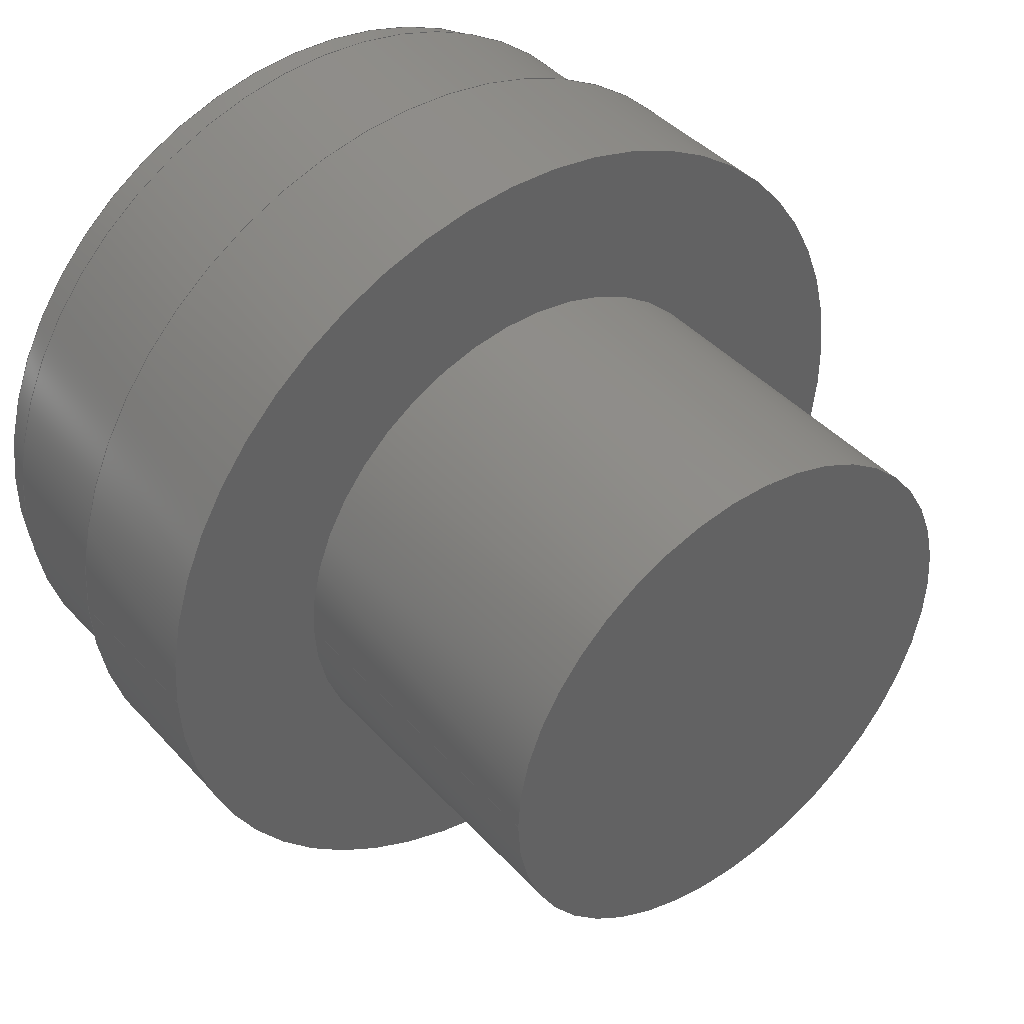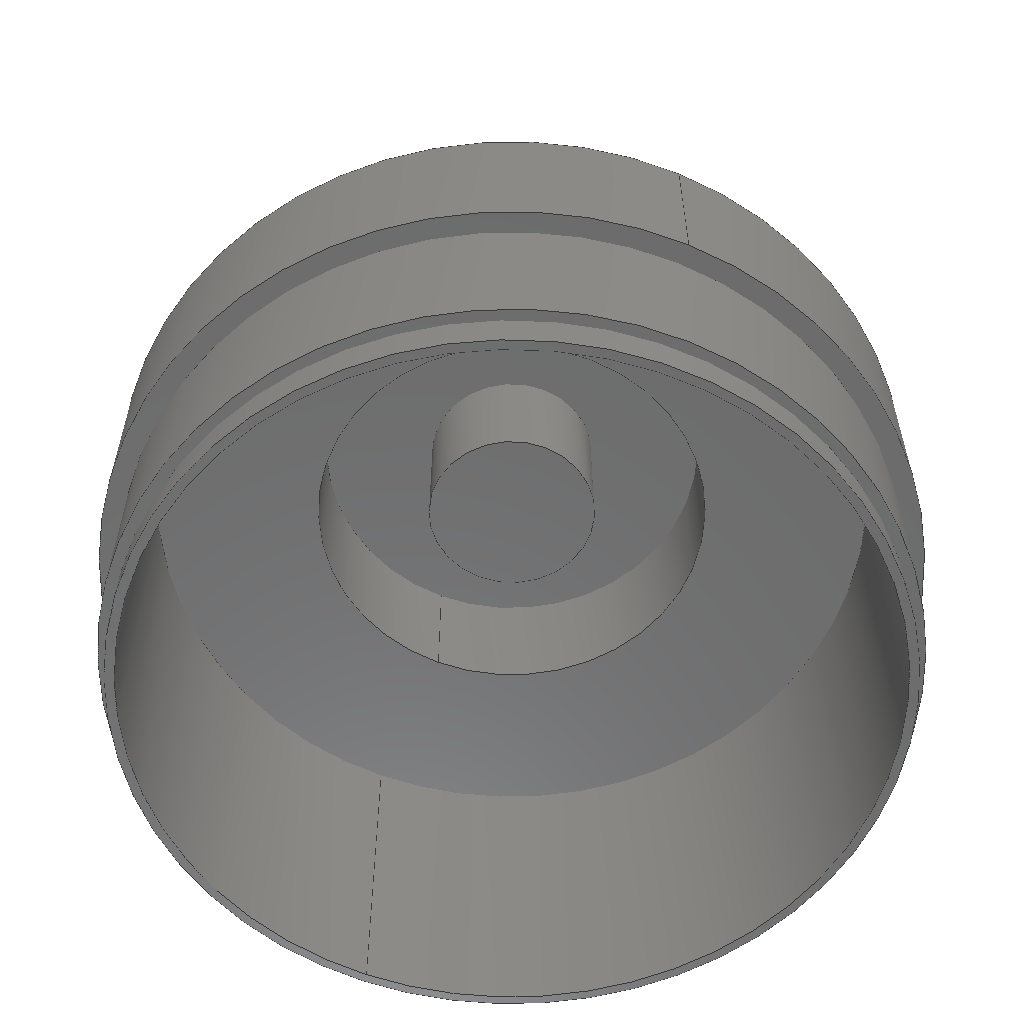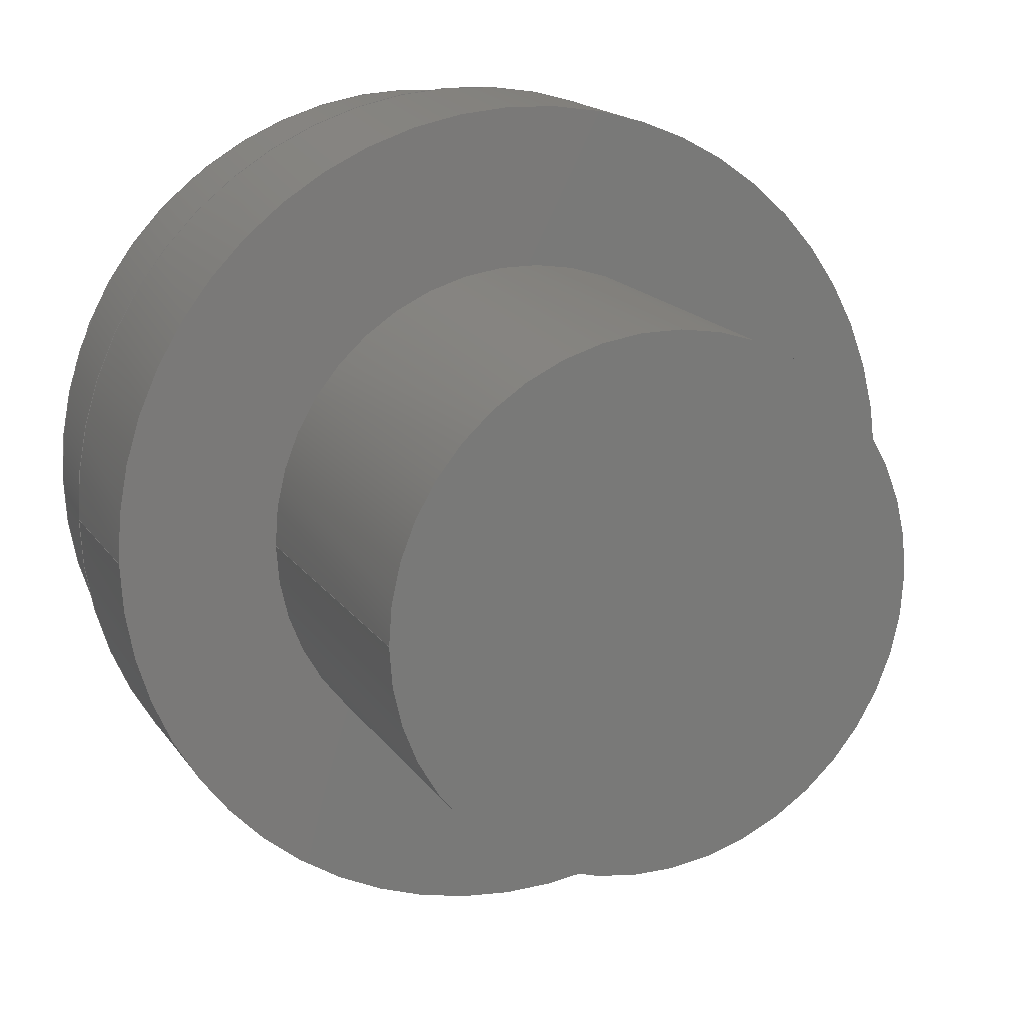
<metadata>
{"format":"step","ext":"step","renderer":"f3d","projection":"perspective","resolution":1024,"background":"white","views":[{"elev":41.9,"azim":-38.2,"up":"+Y"},{"elev":-58.3,"azim":-113.3,"up":"+Z"},{"elev":16.6,"azim":-22.9,"up":"+Y"}]}
</metadata>
<code>
ISO-10303-21;
DATA;
#1=MECHANICAL_DESIGN_GEOMETRIC_PRESENTATION_REPRESENTATION('',(#4),#347);
#2=SHAPE_REPRESENTATION_RELATIONSHIP('SRR','None',#354,#3);
#3=ADVANCED_BREP_SHAPE_REPRESENTATION('',(#5),#346);
#4=STYLED_ITEM('',(#364),#5);
#5=MANIFOLD_SOLID_BREP('Body1',#183);
#6=FACE_BOUND('',#37,.T.);
#7=FACE_BOUND('',#40,.T.);
#8=FACE_BOUND('',#45,.T.);
#9=FACE_BOUND('',#47,.T.);
#10=FACE_BOUND('',#53,.T.);
#11=FACE_BOUND('',#55,.T.);
#12=PLANE('',#200);
#13=PLANE('',#204);
#14=PLANE('',#206);
#15=PLANE('',#213);
#16=PLANE('',#214);
#17=PLANE('',#221);
#18=PLANE('',#224);
#19=PLANE('',#225);
#20=FACE_OUTER_BOUND('',#35,.T.);
#21=FACE_OUTER_BOUND('',#36,.T.);
#22=FACE_OUTER_BOUND('',#38,.T.);
#23=FACE_OUTER_BOUND('',#39,.T.);
#24=FACE_OUTER_BOUND('',#41,.T.);
#25=FACE_OUTER_BOUND('',#42,.T.);
#26=FACE_OUTER_BOUND('',#43,.T.);
#27=FACE_OUTER_BOUND('',#44,.T.);
#28=FACE_OUTER_BOUND('',#46,.T.);
#29=FACE_OUTER_BOUND('',#48,.T.);
#30=FACE_OUTER_BOUND('',#49,.T.);
#31=FACE_OUTER_BOUND('',#50,.T.);
#32=FACE_OUTER_BOUND('',#51,.T.);
#33=FACE_OUTER_BOUND('',#52,.T.);
#34=FACE_OUTER_BOUND('',#54,.T.);
#35=EDGE_LOOP('',(#119,#120,#121,#122));
#36=EDGE_LOOP('',(#123));
#37=EDGE_LOOP('',(#124));
#38=EDGE_LOOP('',(#125,#126,#127,#128));
#39=EDGE_LOOP('',(#129));
#40=EDGE_LOOP('',(#130));
#41=EDGE_LOOP('',(#131));
#42=EDGE_LOOP('',(#132,#133,#134,#135));
#43=EDGE_LOOP('',(#136,#137,#138,#139));
#44=EDGE_LOOP('',(#140));
#45=EDGE_LOOP('',(#141));
#46=EDGE_LOOP('',(#142));
#47=EDGE_LOOP('',(#143));
#48=EDGE_LOOP('',(#144,#145,#146,#147));
#49=EDGE_LOOP('',(#148,#149,#150,#151));
#50=EDGE_LOOP('',(#152));
#51=EDGE_LOOP('',(#153,#154,#155,#156));
#52=EDGE_LOOP('',(#157));
#53=EDGE_LOOP('',(#158));
#54=EDGE_LOOP('',(#159));
#55=EDGE_LOOP('',(#160));
#56=LINE('',#298,#63);
#57=LINE('',#305,#64);
#58=LINE('',#315,#65);
#59=LINE('',#321,#66);
#60=LINE('',#330,#67);
#61=LINE('',#335,#68);
#62=LINE('',#340,#69);
#63=VECTOR('',#232,2.625);
#64=VECTOR('',#241,2.7);
#65=VECTOR('',#254,0.6);
#66=VECTOR('',#261,1.4);
#67=VECTOR('',#274,2.562);
#68=VECTOR('',#279,1.77);
#69=VECTOR('',#286,2.842);
#70=CIRCLE('',#198,2.625);
#71=CIRCLE('',#199,2.625);
#72=CIRCLE('',#201,2.7);
#73=CIRCLE('',#203,2.7);
#74=CIRCLE('',#205,2.842);
#75=CIRCLE('',#207,0.6);
#76=CIRCLE('',#209,0.6);
#77=CIRCLE('',#211,1.4);
#78=CIRCLE('',#212,1.4);
#79=CIRCLE('',#215,2.562);
#80=CIRCLE('',#217,2.562);
#81=CIRCLE('',#219,1.77);
#82=CIRCLE('',#220,1.77);
#83=CIRCLE('',#223,2.842);
#84=VERTEX_POINT('',#295);
#85=VERTEX_POINT('',#297);
#86=VERTEX_POINT('',#301);
#87=VERTEX_POINT('',#304);
#88=VERTEX_POINT('',#308);
#89=VERTEX_POINT('',#311);
#90=VERTEX_POINT('',#314);
#91=VERTEX_POINT('',#318);
#92=VERTEX_POINT('',#320);
#93=VERTEX_POINT('',#325);
#94=VERTEX_POINT('',#328);
#95=VERTEX_POINT('',#332);
#96=VERTEX_POINT('',#334);
#97=VERTEX_POINT('',#339);
#98=EDGE_CURVE('',#84,#84,#70,.T.);
#99=EDGE_CURVE('',#84,#85,#56,.T.);
#100=EDGE_CURVE('',#85,#85,#71,.T.);
#101=EDGE_CURVE('',#86,#86,#72,.T.);
#102=EDGE_CURVE('',#86,#87,#57,.T.);
#103=EDGE_CURVE('',#87,#87,#73,.T.);
#104=EDGE_CURVE('',#88,#88,#74,.T.);
#105=EDGE_CURVE('',#89,#89,#75,.T.);
#106=EDGE_CURVE('',#89,#90,#58,.T.);
#107=EDGE_CURVE('',#90,#90,#76,.T.);
#108=EDGE_CURVE('',#91,#91,#77,.T.);
#109=EDGE_CURVE('',#91,#92,#59,.T.);
#110=EDGE_CURVE('',#92,#92,#78,.T.);
#111=EDGE_CURVE('',#93,#93,#79,.T.);
#112=EDGE_CURVE('',#94,#94,#80,.T.);
#113=EDGE_CURVE('',#94,#93,#60,.T.);
#114=EDGE_CURVE('',#95,#95,#81,.T.);
#115=EDGE_CURVE('',#95,#96,#61,.T.);
#116=EDGE_CURVE('',#96,#96,#82,.T.);
#117=EDGE_CURVE('',#88,#97,#62,.T.);
#118=EDGE_CURVE('',#97,#97,#83,.T.);
#119=ORIENTED_EDGE('',*,*,#98,.F.);
#120=ORIENTED_EDGE('',*,*,#99,.T.);
#121=ORIENTED_EDGE('',*,*,#100,.T.);
#122=ORIENTED_EDGE('',*,*,#99,.F.);
#123=ORIENTED_EDGE('',*,*,#101,.F.);
#124=ORIENTED_EDGE('',*,*,#100,.F.);
#125=ORIENTED_EDGE('',*,*,#101,.T.);
#126=ORIENTED_EDGE('',*,*,#102,.T.);
#127=ORIENTED_EDGE('',*,*,#103,.T.);
#128=ORIENTED_EDGE('',*,*,#102,.F.);
#129=ORIENTED_EDGE('',*,*,#104,.F.);
#130=ORIENTED_EDGE('',*,*,#103,.F.);
#131=ORIENTED_EDGE('',*,*,#105,.F.);
#132=ORIENTED_EDGE('',*,*,#105,.T.);
#133=ORIENTED_EDGE('',*,*,#106,.T.);
#134=ORIENTED_EDGE('',*,*,#107,.T.);
#135=ORIENTED_EDGE('',*,*,#106,.F.);
#136=ORIENTED_EDGE('',*,*,#108,.F.);
#137=ORIENTED_EDGE('',*,*,#109,.T.);
#138=ORIENTED_EDGE('',*,*,#110,.T.);
#139=ORIENTED_EDGE('',*,*,#109,.F.);
#140=ORIENTED_EDGE('',*,*,#110,.F.);
#141=ORIENTED_EDGE('',*,*,#107,.F.);
#142=ORIENTED_EDGE('',*,*,#111,.F.);
#143=ORIENTED_EDGE('',*,*,#108,.T.);
#144=ORIENTED_EDGE('',*,*,#112,.F.);
#145=ORIENTED_EDGE('',*,*,#113,.T.);
#146=ORIENTED_EDGE('',*,*,#111,.T.);
#147=ORIENTED_EDGE('',*,*,#113,.F.);
#148=ORIENTED_EDGE('',*,*,#114,.F.);
#149=ORIENTED_EDGE('',*,*,#115,.T.);
#150=ORIENTED_EDGE('',*,*,#116,.F.);
#151=ORIENTED_EDGE('',*,*,#115,.F.);
#152=ORIENTED_EDGE('',*,*,#114,.T.);
#153=ORIENTED_EDGE('',*,*,#104,.T.);
#154=ORIENTED_EDGE('',*,*,#117,.T.);
#155=ORIENTED_EDGE('',*,*,#118,.F.);
#156=ORIENTED_EDGE('',*,*,#117,.F.);
#157=ORIENTED_EDGE('',*,*,#118,.T.);
#158=ORIENTED_EDGE('',*,*,#116,.T.);
#159=ORIENTED_EDGE('',*,*,#98,.T.);
#160=ORIENTED_EDGE('',*,*,#112,.T.);
#161=CYLINDRICAL_SURFACE('',#197,2.625);
#162=CYLINDRICAL_SURFACE('',#202,2.7);
#163=CYLINDRICAL_SURFACE('',#208,0.6);
#164=CYLINDRICAL_SURFACE('',#210,1.4);
#165=CYLINDRICAL_SURFACE('',#216,2.562);
#166=CYLINDRICAL_SURFACE('',#218,1.77);
#167=CYLINDRICAL_SURFACE('',#222,2.842);
#168=ADVANCED_FACE('',(#20),#161,.T.);
#169=ADVANCED_FACE('',(#21,#6),#12,.T.);
#170=ADVANCED_FACE('',(#22),#162,.T.);
#171=ADVANCED_FACE('',(#23,#7),#13,.T.);
#172=ADVANCED_FACE('',(#24),#14,.T.);
#173=ADVANCED_FACE('',(#25),#163,.T.);
#174=ADVANCED_FACE('',(#26),#164,.F.);
#175=ADVANCED_FACE('',(#27,#8),#15,.T.);
#176=ADVANCED_FACE('',(#28,#9),#16,.T.);
#177=ADVANCED_FACE('',(#29),#165,.F.);
#178=ADVANCED_FACE('',(#30),#166,.T.);
#179=ADVANCED_FACE('',(#31),#17,.T.);
#180=ADVANCED_FACE('',(#32),#167,.T.);
#181=ADVANCED_FACE('',(#33,#10),#18,.T.);
#182=ADVANCED_FACE('',(#34,#11),#19,.F.);
#183=CLOSED_SHELL('',(#168,#169,#170,#171,#172,#173,#174,#175,#176,#177,
#178,#179,#180,#181,#182));
#184=DERIVED_UNIT_ELEMENT(#186,1);
#185=DERIVED_UNIT_ELEMENT(#349,3);
#186=(
MASS_UNIT()
NAMED_UNIT(*)
SI_UNIT(.KILO.,.GRAM.)
);
#187=DERIVED_UNIT((#184,#185));
#188=MEASURE_REPRESENTATION_ITEM('density measure',
POSITIVE_RATIO_MEASURE(7850),#187);
#189=PROPERTY_DEFINITION_REPRESENTATION(#194,#191);
#190=PROPERTY_DEFINITION_REPRESENTATION(#195,#192);
#191=REPRESENTATION('material name',(#193),#346);
#192=REPRESENTATION('density',(#188),#346);
#193=DESCRIPTIVE_REPRESENTATION_ITEM('Steel','Steel');
#194=PROPERTY_DEFINITION('material property','material name',#356);
#195=PROPERTY_DEFINITION('material property','density of part',#356);
#196=AXIS2_PLACEMENT_3D('placement',#293,#226,#227);
#197=AXIS2_PLACEMENT_3D('',#294,#228,#229);
#198=AXIS2_PLACEMENT_3D('',#296,#230,#231);
#199=AXIS2_PLACEMENT_3D('',#299,#233,#234);
#200=AXIS2_PLACEMENT_3D('',#300,#235,#236);
#201=AXIS2_PLACEMENT_3D('',#302,#237,#238);
#202=AXIS2_PLACEMENT_3D('',#303,#239,#240);
#203=AXIS2_PLACEMENT_3D('',#306,#242,#243);
#204=AXIS2_PLACEMENT_3D('',#307,#244,#245);
#205=AXIS2_PLACEMENT_3D('',#309,#246,#247);
#206=AXIS2_PLACEMENT_3D('',#310,#248,#249);
#207=AXIS2_PLACEMENT_3D('',#312,#250,#251);
#208=AXIS2_PLACEMENT_3D('',#313,#252,#253);
#209=AXIS2_PLACEMENT_3D('',#316,#255,#256);
#210=AXIS2_PLACEMENT_3D('',#317,#257,#258);
#211=AXIS2_PLACEMENT_3D('',#319,#259,#260);
#212=AXIS2_PLACEMENT_3D('',#322,#262,#263);
#213=AXIS2_PLACEMENT_3D('',#323,#264,#265);
#214=AXIS2_PLACEMENT_3D('',#324,#266,#267);
#215=AXIS2_PLACEMENT_3D('',#326,#268,#269);
#216=AXIS2_PLACEMENT_3D('',#327,#270,#271);
#217=AXIS2_PLACEMENT_3D('',#329,#272,#273);
#218=AXIS2_PLACEMENT_3D('',#331,#275,#276);
#219=AXIS2_PLACEMENT_3D('',#333,#277,#278);
#220=AXIS2_PLACEMENT_3D('',#336,#280,#281);
#221=AXIS2_PLACEMENT_3D('',#337,#282,#283);
#222=AXIS2_PLACEMENT_3D('',#338,#284,#285);
#223=AXIS2_PLACEMENT_3D('',#341,#287,#288);
#224=AXIS2_PLACEMENT_3D('',#342,#289,#290);
#225=AXIS2_PLACEMENT_3D('',#343,#291,#292);
#226=DIRECTION('axis',(0,0,1));
#227=DIRECTION('refdir',(1,0,0));
#228=DIRECTION('center_axis',(0,0,1));
#229=DIRECTION('ref_axis',(-1,0,0));
#230=DIRECTION('center_axis',(0,0,-1));
#231=DIRECTION('ref_axis',(-1,0,0));
#232=DIRECTION('',(0,0,1));
#233=DIRECTION('center_axis',(0,0,-1));
#234=DIRECTION('ref_axis',(-1,0,0));
#235=DIRECTION('center_axis',(0,0,-1));
#236=DIRECTION('ref_axis',(-1,0,0));
#237=DIRECTION('center_axis',(0,0,1));
#238=DIRECTION('ref_axis',(-1,0,0));
#239=DIRECTION('center_axis',(0,0,1));
#240=DIRECTION('ref_axis',(-1,0,0));
#241=DIRECTION('',(0,0,1));
#242=DIRECTION('center_axis',(0,0,-1));
#243=DIRECTION('ref_axis',(-1,0,0));
#244=DIRECTION('center_axis',(0,0,-1));
#245=DIRECTION('ref_axis',(-1,0,0));
#246=DIRECTION('center_axis',(0,0,1));
#247=DIRECTION('ref_axis',(1,0,0));
#248=DIRECTION('center_axis',(0,0,-1));
#249=DIRECTION('ref_axis',(-1,0,0));
#250=DIRECTION('center_axis',(0,0,1));
#251=DIRECTION('ref_axis',(-1,0,0));
#252=DIRECTION('center_axis',(0,0,1));
#253=DIRECTION('ref_axis',(-1,0,0));
#254=DIRECTION('',(0,0,1));
#255=DIRECTION('center_axis',(0,0,-1));
#256=DIRECTION('ref_axis',(-1,0,0));
#257=DIRECTION('center_axis',(0,0,1));
#258=DIRECTION('ref_axis',(-1,0,0));
#259=DIRECTION('center_axis',(0,0,1));
#260=DIRECTION('ref_axis',(-1,0,0));
#261=DIRECTION('',(0,0,1));
#262=DIRECTION('center_axis',(0,0,1));
#263=DIRECTION('ref_axis',(-1,0,0));
#264=DIRECTION('center_axis',(0,0,-1));
#265=DIRECTION('ref_axis',(-1,0,0));
#266=DIRECTION('center_axis',(0,0,-1));
#267=DIRECTION('ref_axis',(-1,0,0));
#268=DIRECTION('center_axis',(0,0,1));
#269=DIRECTION('ref_axis',(-1,0,0));
#270=DIRECTION('center_axis',(0,0,1));
#271=DIRECTION('ref_axis',(-1,0,0));
#272=DIRECTION('center_axis',(0,0,1));
#273=DIRECTION('ref_axis',(-1,0,0));
#274=DIRECTION('',(0,0,1));
#275=DIRECTION('center_axis',(0,0,1));
#276=DIRECTION('ref_axis',(1,0,0));
#277=DIRECTION('center_axis',(0,0,1));
#278=DIRECTION('ref_axis',(1,0,0));
#279=DIRECTION('',(0,0,-1));
#280=DIRECTION('center_axis',(0,0,-1));
#281=DIRECTION('ref_axis',(1,0,0));
#282=DIRECTION('center_axis',(0,0,1));
#283=DIRECTION('ref_axis',(1,0,0));
#284=DIRECTION('center_axis',(0,0,-1));
#285=DIRECTION('ref_axis',(1,0,0));
#286=DIRECTION('',(0,0,1));
#287=DIRECTION('center_axis',(0,0,1));
#288=DIRECTION('ref_axis',(1,0,0));
#289=DIRECTION('center_axis',(0,0,1));
#290=DIRECTION('ref_axis',(1,0,0));
#291=DIRECTION('center_axis',(0,0,1));
#292=DIRECTION('ref_axis',(1,0,0));
#293=CARTESIAN_POINT('',(0,0,0));
#294=CARTESIAN_POINT('Origin',(0,0,-2.425));
#295=CARTESIAN_POINT('',(2.625,-3.215e-16,-2.425));
#296=CARTESIAN_POINT('Origin',(0,0,-2.425));
#297=CARTESIAN_POINT('',(2.625,-3.215e-16,-2.175));
#298=CARTESIAN_POINT('',(2.625,3.215e-16,-2.425));
#299=CARTESIAN_POINT('Origin',(0,0,-2.175));
#300=CARTESIAN_POINT('Origin',(0,0,-2.175));
#301=CARTESIAN_POINT('',(2.7,-3.307e-16,-2.175));
#302=CARTESIAN_POINT('Origin',(0,0,-2.175));
#303=CARTESIAN_POINT('Origin',(0,0,-2.425));
#304=CARTESIAN_POINT('',(2.7,-3.307e-16,-1.105));
#305=CARTESIAN_POINT('',(2.7,3.307e-16,-2.425));
#306=CARTESIAN_POINT('Origin',(0,0,-1.105));
#307=CARTESIAN_POINT('Origin',(0,0,-1.105));
#308=CARTESIAN_POINT('',(-2.842,3.481e-16,-1.105));
#309=CARTESIAN_POINT('Origin',(0,0,-1.105));
#310=CARTESIAN_POINT('Origin',(0,0,-0.125));
#311=CARTESIAN_POINT('',(0.6,-7.348e-17,-0.125));
#312=CARTESIAN_POINT('Origin',(0,0,-0.125));
#313=CARTESIAN_POINT('Origin',(0,0,-0.175));
#314=CARTESIAN_POINT('',(0.6,-7.348e-17,0.725));
#315=CARTESIAN_POINT('',(0.6,7.348e-17,-0.175));
#316=CARTESIAN_POINT('Origin',(0,0,0.725));
#317=CARTESIAN_POINT('Origin',(0,0,-0.175));
#318=CARTESIAN_POINT('',(1.4,-1.715e-16,-0.175));
#319=CARTESIAN_POINT('Origin',(0,0,-0.175));
#320=CARTESIAN_POINT('',(1.4,-1.715e-16,0.725));
#321=CARTESIAN_POINT('',(1.4,1.715e-16,-0.175));
#322=CARTESIAN_POINT('Origin',(0,0,0.725));
#323=CARTESIAN_POINT('Origin',(0,0,0.725));
#324=CARTESIAN_POINT('Origin',(0,0,-0.175));
#325=CARTESIAN_POINT('',(2.562,-3.138e-16,-0.175));
#326=CARTESIAN_POINT('Origin',(0,0,-0.175));
#327=CARTESIAN_POINT('Origin',(0,0,-2.425));
#328=CARTESIAN_POINT('',(2.562,-3.138e-16,-2.425));
#329=CARTESIAN_POINT('Origin',(0,0,-2.425));
#330=CARTESIAN_POINT('',(2.562,3.138e-16,-2.425));
#331=CARTESIAN_POINT('Origin',(0,0,0));
#332=CARTESIAN_POINT('',(-1.77,-2.168e-16,2.2));
#333=CARTESIAN_POINT('Origin',(0,0,2.2));
#334=CARTESIAN_POINT('',(-1.77,-2.168e-16,0));
#335=CARTESIAN_POINT('',(-1.77,-2.168e-16,0));
#336=CARTESIAN_POINT('Origin',(0,0,0));
#337=CARTESIAN_POINT('Origin',(0,0,2.2));
#338=CARTESIAN_POINT('Origin',(0,0,0));
#339=CARTESIAN_POINT('',(-2.842,-3.481e-16,0));
#340=CARTESIAN_POINT('',(-2.842,3.481e-16,0));
#341=CARTESIAN_POINT('Origin',(0,0,0));
#342=CARTESIAN_POINT('Origin',(0,0,0));
#343=CARTESIAN_POINT('Origin',(0,0,-2.425));
#344=UNCERTAINTY_MEASURE_WITH_UNIT(LENGTH_MEASURE(0.001),#348,
'DISTANCE_ACCURACY_VALUE',
'Maximum model space distance between geometric entities at asserted c
onnectivities');
#345=UNCERTAINTY_MEASURE_WITH_UNIT(LENGTH_MEASURE(0.001),#348,
'DISTANCE_ACCURACY_VALUE',
'Maximum model space distance between geometric entities at asserted c
onnectivities');
#346=(
GEOMETRIC_REPRESENTATION_CONTEXT(3)
GLOBAL_UNCERTAINTY_ASSIGNED_CONTEXT((#344))
GLOBAL_UNIT_ASSIGNED_CONTEXT((#348,#350,#351))
REPRESENTATION_CONTEXT('','3D')
);
#347=(
GEOMETRIC_REPRESENTATION_CONTEXT(3)
GLOBAL_UNCERTAINTY_ASSIGNED_CONTEXT((#345))
GLOBAL_UNIT_ASSIGNED_CONTEXT((#348,#350,#351))
REPRESENTATION_CONTEXT('','3D')
);
#348=(
LENGTH_UNIT()
NAMED_UNIT(*)
SI_UNIT(.CENTI.,.METRE.)
);
#349=(
LENGTH_UNIT()
NAMED_UNIT(*)
SI_UNIT($,.METRE.)
);
#350=(
NAMED_UNIT(*)
PLANE_ANGLE_UNIT()
SI_UNIT($,.RADIAN.)
);
#351=(
NAMED_UNIT(*)
SI_UNIT($,.STERADIAN.)
SOLID_ANGLE_UNIT()
);
#352=SHAPE_DEFINITION_REPRESENTATION(#353,#354);
#353=PRODUCT_DEFINITION_SHAPE('',$,#356);
#354=SHAPE_REPRESENTATION('',(#196),#346);
#355=PRODUCT_DEFINITION_CONTEXT('part definition',#360,'design');
#356=PRODUCT_DEFINITION('Part 6 - Spool','Part 6 - Spool v1',#357,#355);
#357=PRODUCT_DEFINITION_FORMATION('',$,#362);
#358=PRODUCT_RELATED_PRODUCT_CATEGORY('Part 6 - Spool v1',
'Part 6 - Spool v1',(#362));
#359=APPLICATION_PROTOCOL_DEFINITION('international standard',
'automotive_design',2009,#360);
#360=APPLICATION_CONTEXT(
'Core Data for Automotive Mechanical Design Process');
#361=PRODUCT_CONTEXT('part definition',#360,'mechanical');
#362=PRODUCT('Part 6 - Spool','Part 6 - Spool v1',$,(#361));
#363=PRESENTATION_STYLE_ASSIGNMENT((#365));
#364=PRESENTATION_STYLE_ASSIGNMENT((#366));
#365=SURFACE_STYLE_USAGE(.BOTH.,#367);
#366=SURFACE_STYLE_USAGE(.BOTH.,#368);
#367=SURFACE_SIDE_STYLE('',(#369));
#368=SURFACE_SIDE_STYLE('',(#370));
#369=SURFACE_STYLE_FILL_AREA(#371);
#370=SURFACE_STYLE_FILL_AREA(#372);
#371=FILL_AREA_STYLE('Steel - Satin',(#373));
#372=FILL_AREA_STYLE('Aluminum - Polished',(#374));
#373=FILL_AREA_STYLE_COLOUR('Steel - Satin',#375);
#374=FILL_AREA_STYLE_COLOUR('Aluminum - Polished',#376);
#375=COLOUR_RGB('Steel - Satin',0.6275,0.6275,0.6275);
#376=COLOUR_RGB('Aluminum - Polished',0.9608,0.9608,
0.9647);
ENDSEC;
END-ISO-10303-21;

</code>
